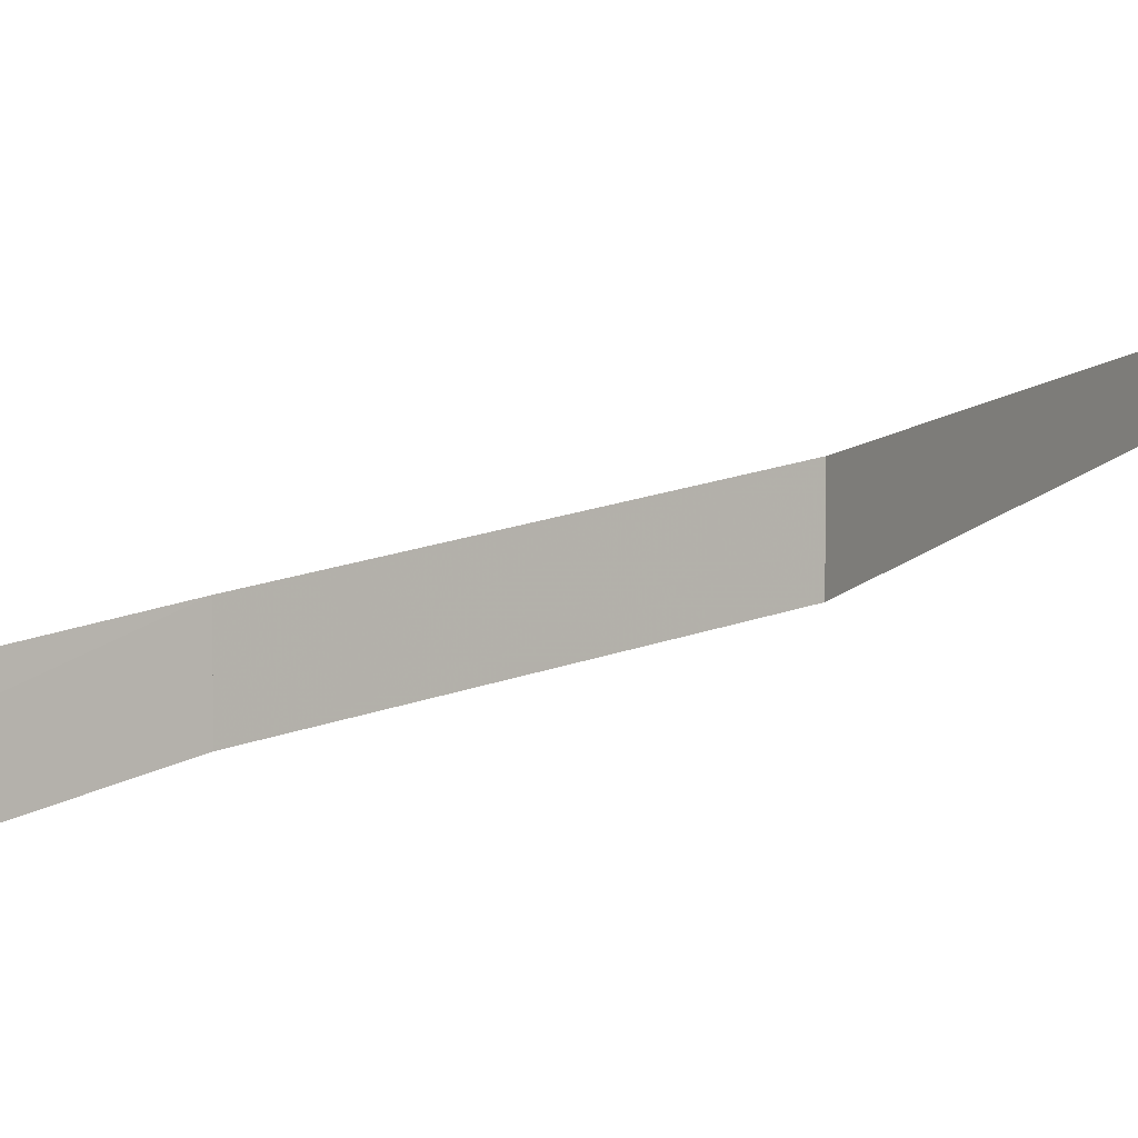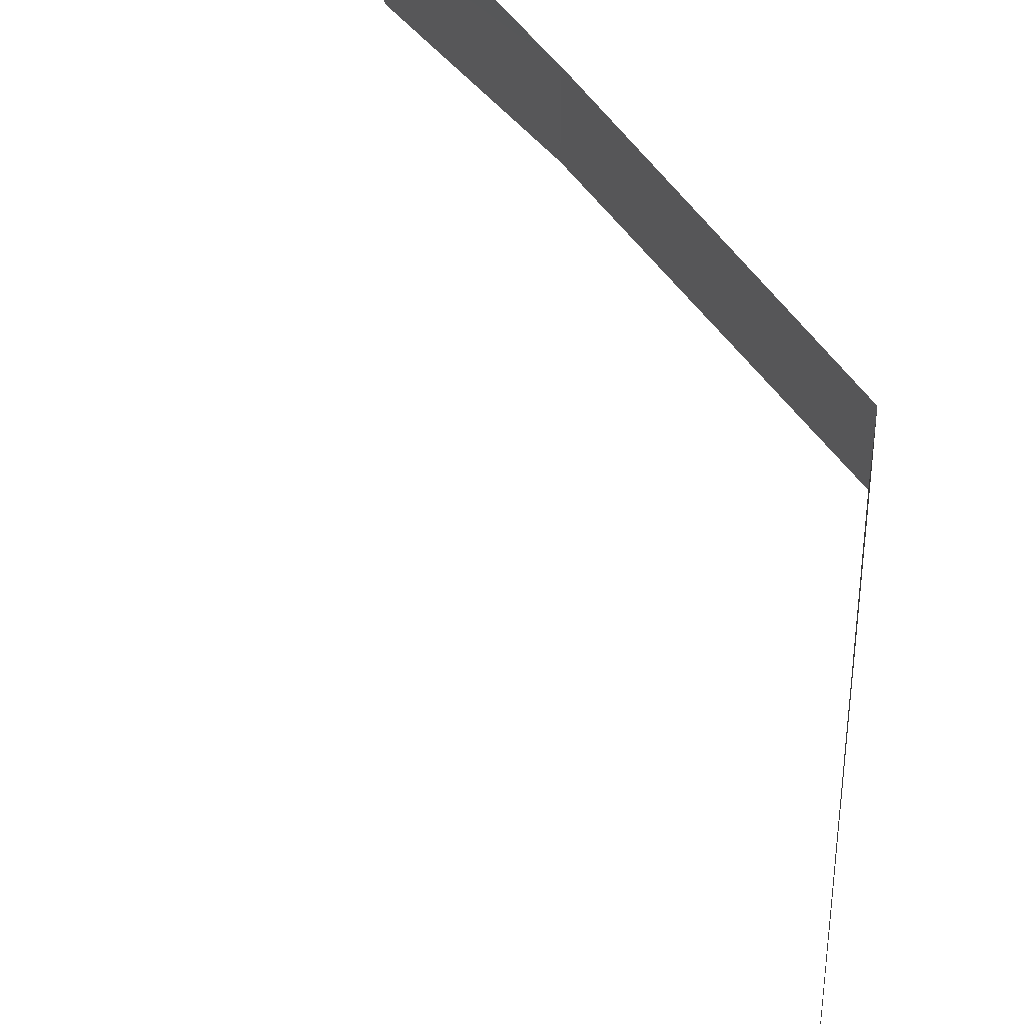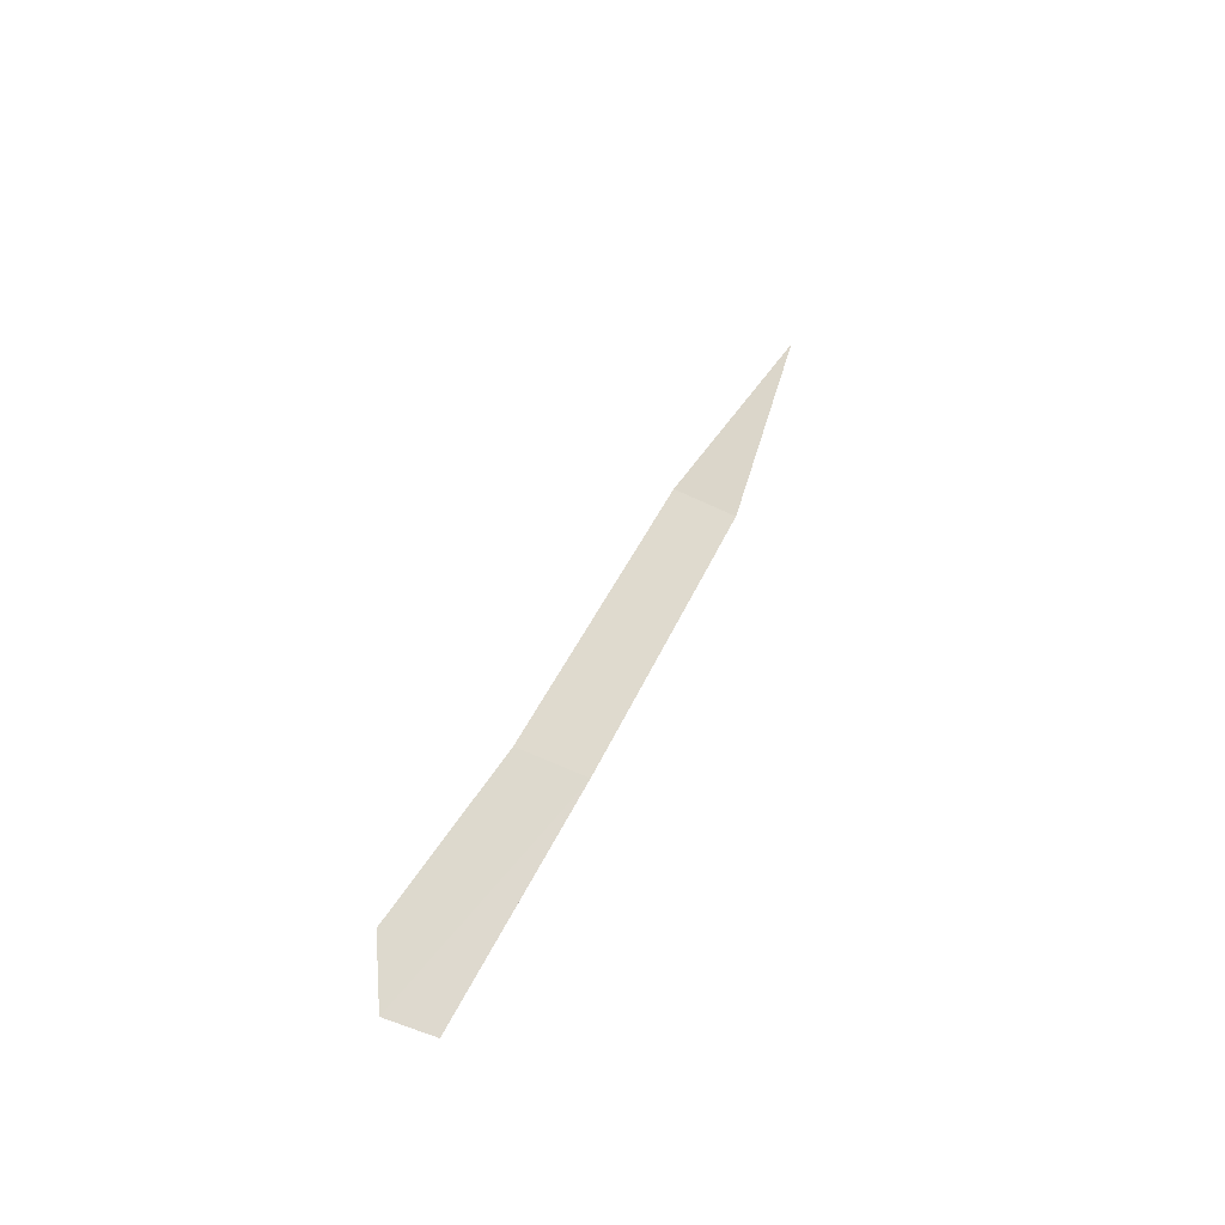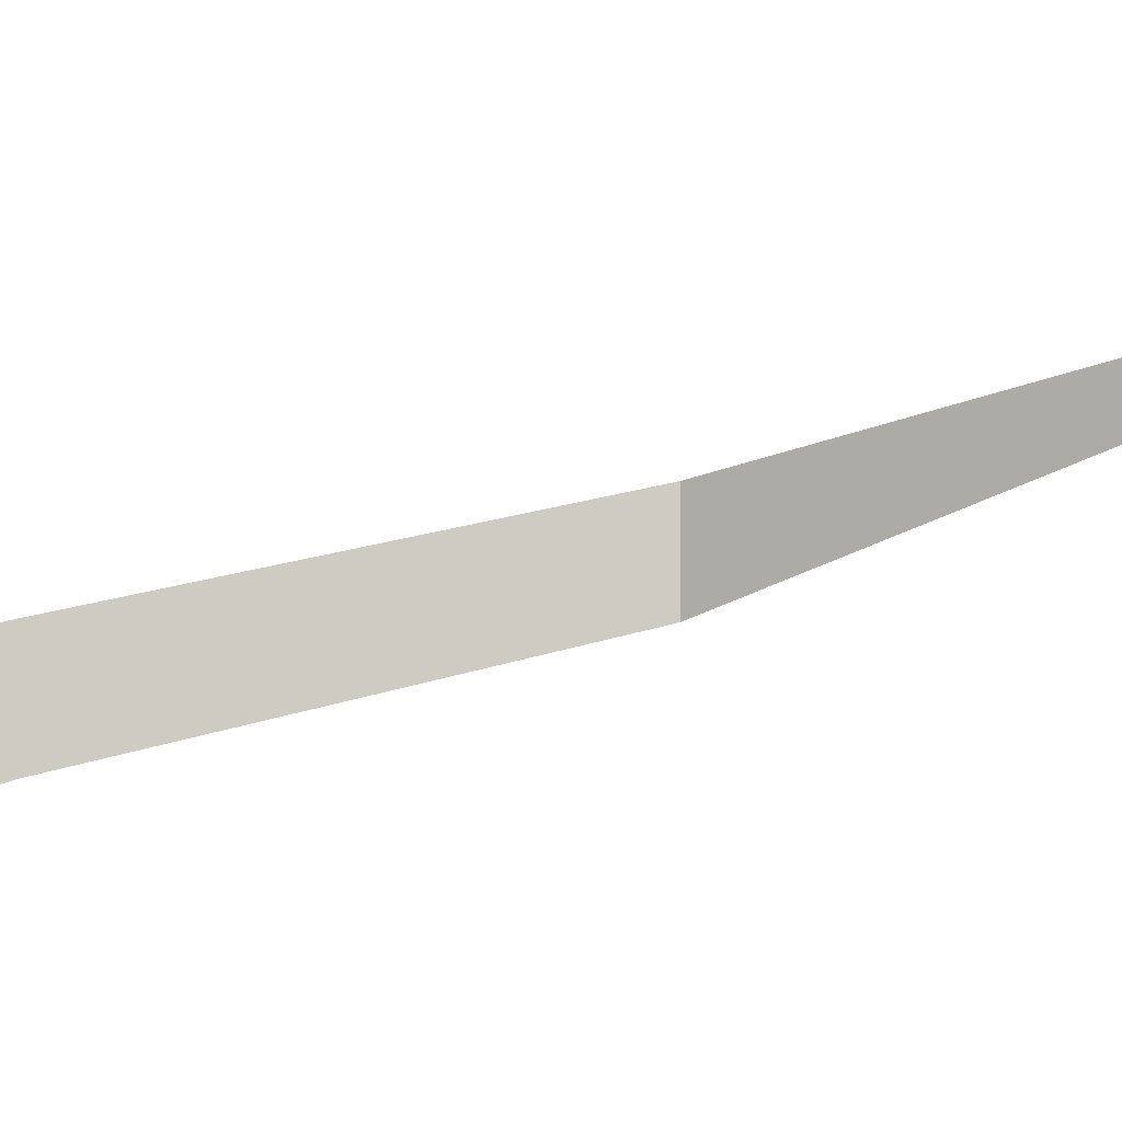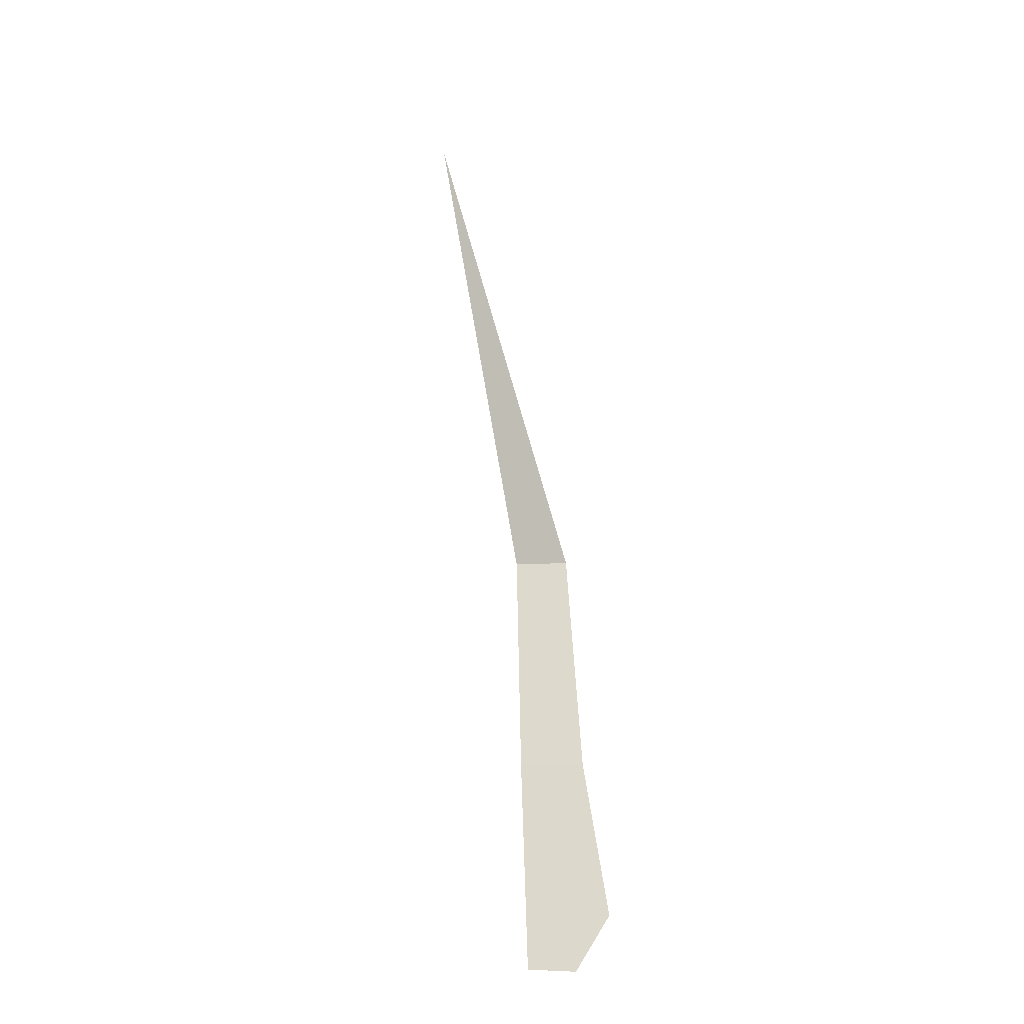
<metadata>
{"format":"obj","ext":"obj","renderer":"f3d","projection":"perspective","resolution":1024,"background":"white","views":[{"elev":0.7,"azim":147.7,"up":"+Z"},{"elev":53.6,"azim":-172.7,"up":"+Z"},{"elev":-61.7,"azim":-115.8,"up":"+Y"},{"elev":-4.2,"azim":124.4,"up":"+Z"},{"elev":-6.9,"azim":108.5,"up":"+Y"}]}
</metadata>
<code>
g WoodMDL_09
v -0.1208 -0.03392 -0.01201
v -0.1233 0.3687 0.1107
v -0.1208 -0.03392 0.00655
v -0.1208 -0.03392 0.00655
v -0.1233 0.3687 0.1107
v -0.1209 -0.03392 0.03584
v 0.008965 -0.2155 -0.04415
v 0.009032 -0.2156 -0.01107
v 0.009032 -0.2156 -0.01107
v 0.1226 -0.3687 -0.05386
v 0.1233 -0.3687 -0.09241
v 0.008965 -0.2154 -0.04415
v 0.008965 -0.2155 -0.04415
v 0.1233 -0.3687 -0.09241
v 0.09382 -0.3291 -0.1107
v 0.008922 -0.2153 -0.06504
v 0.008922 -0.2153 -0.06504
v -0.1208 -0.03392 -0.01201
v -0.1208 -0.03392 0.00655
v 0.008965 -0.2155 -0.04415
v 0.009032 -0.2156 -0.01107
v 0.009032 -0.2156 -0.01107
v 0.008965 -0.2154 -0.04415
v 0.008965 -0.2155 -0.04415
v 0.008965 -0.2155 -0.04415
v 0.008965 -0.2154 -0.04415
v 0.1233 -0.3687 -0.09241
v 0.1233 -0.3687 -0.09241
v 0.1233 -0.3687 -0.09241
v 0.1233 -0.3687 -0.09241
v 0.1226 -0.3687 -0.05386
v 0.1226 -0.3687 -0.05386
v 0.1226 -0.3687 -0.05386
v 0.1226 -0.3687 -0.05386
v 0.009032 -0.2156 -0.01107
v 0.009032 -0.2156 -0.01107
g WoodMDL_09_0
f 3 2 1
f 6 5 4
f 6 4 7
f 8 6 7
f 11 10 9
f 12 11 9
f 15 14 13
f 16 15 13
f 19 18 17
f 20 19 17
f 23 22 21
f 24 23 21
f 27 26 25
f 28 27 25
f 31 30 29
f 32 31 29
f 35 34 33
f 36 35 33

</code>
